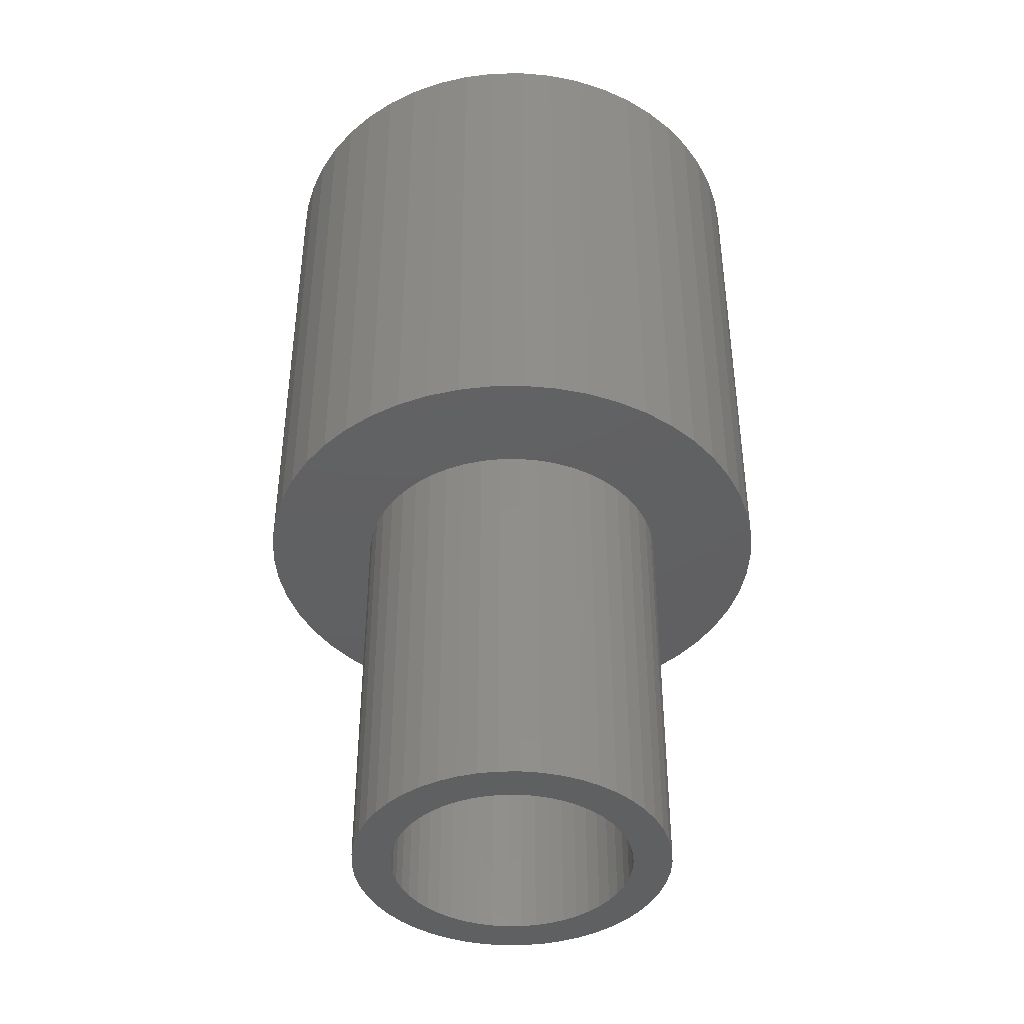
<metadata>
{"format":"stl","ext":"stl","renderer":"f3d","projection":"perspective","resolution":1024,"background":"white","views":[{"elev":-42.0,"azim":-42.2,"up":"+Z"}]}
</metadata>
<code>
# stl→obj: 436 verts, 872 faces
v 2.375 0 6
v 2.356 0.2977 0
v 2.356 0.2977 6
v 2.375 0 0
v -2.375 0 0
v -2.356 0.2977 6
v -2.356 0.2977 0
v -2.375 0 6
v 0.1491 2.37 0
v -0.1491 2.37 6
v 0.1491 2.37 6
v -0.1491 2.37 0
v -0.1491 -2.37 0
v 0.1491 -2.37 6
v -0.1491 -2.37 6
v 0.1491 -2.37 0
v 1.731 1.626 0
v 1.514 1.83 6
v 1.731 1.626 6
v 1.514 1.83 0
v -1.514 1.83 0
v -1.731 1.626 6
v -1.514 1.83 6
v -1.731 1.626 0
v -0.7339 2.259 0
v -1.011 2.149 6
v -0.7339 2.259 6
v -1.011 2.149 0
v 2.208 0.8743 6
v 2.081 1.144 0
v 2.081 1.144 6
v 2.208 0.8743 0
v 2.3 0.5906 0
v 2.3 0.5906 6
v 1.011 2.149 0
v 0.7339 2.259 6
v 1.011 2.149 6
v 0.7339 2.259 0
v 0.445 2.333 6
v 0.445 2.333 0
v 1.273 2.005 0
v 1.273 2.005 6
v -2.208 0.8743 0
v -2.081 1.144 6
v -2.081 1.144 0
v -2.208 0.8743 6
v -1.921 1.396 0
v -1.921 1.396 6
v -2.3 0.5906 0
v -2.3 0.5906 6
v -0.445 2.333 6
v -0.445 2.333 0
v 0.445 -2.333 6
v 0.445 -2.333 0
v 1.921 1.396 6
v 1.921 1.396 0
v -1.273 2.005 6
v -1.273 2.005 0
v 2.356 -0.2977 6
v 2.356 -0.2977 0
v 2.3 -0.5906 6
v 2.3 -0.5906 0
v -1.731 -1.626 0
v -1.514 -1.83 6
v -1.731 -1.626 6
v -1.514 -1.83 0
v -2.081 -1.144 0
v -2.208 -0.8743 6
v -2.208 -0.8743 0
v -2.081 -1.144 6
v -1.921 -1.396 6
v -1.921 -1.396 0
v 1.8 0 0
v 1.786 -0.2256 0
v 1.743 -0.4476 0
v 2.208 -0.8743 0
v 1.786 0.2256 0
v 1.674 -0.6626 0
v 2.081 -1.144 0
v 1.577 -0.8672 0
v 1.921 -1.396 0
v 1.743 0.4476 0
v 1.456 -1.058 0
v 1.731 -1.626 0
v 1.312 -1.232 0
v 1.514 -1.83 0
v 1.147 -1.387 0
v 1.273 -2.005 0
v 0.9645 -1.52 0
v 1.011 -2.149 0
v 0.7664 -1.629 0
v 0.7339 -2.259 0
v 0.5562 -1.712 0
v 0.3373 -1.768 0
v 0.113 -1.796 0
v -0.113 -1.796 0
v -0.3373 -1.768 0
v -0.445 -2.333 0
v -0.5562 -1.712 0
v -0.7339 -2.259 0
v -0.7664 -1.629 0
v -1.011 -2.149 0
v -0.9645 -1.52 0
v -1.273 -2.005 0
v -1.147 -1.387 0
v -1.312 -1.232 0
v -1.456 -1.058 0
v -1.577 -0.8672 0
v -1.674 -0.6626 0
v -1.743 -0.4476 0
v 1.674 0.6626 0
v 1.577 0.8672 0
v 1.456 1.058 0
v 1.312 1.232 0
v 1.147 1.387 0
v 0.9645 1.52 0
v 0.7664 1.629 0
v 0.5562 1.712 0
v 0.3373 1.768 0
v 0.113 1.796 0
v -0.113 1.796 0
v -0.3373 1.768 0
v -0.5562 1.712 0
v -0.7664 1.629 0
v -0.9645 1.52 0
v -1.147 1.387 0
v -1.312 1.232 0
v -1.456 1.058 0
v -1.577 0.8672 0
v -1.674 0.6626 0
v -1.743 0.4476 0
v -1.786 0.2256 0
v -1.8 0 0
v -2.3 -0.5906 0
v -1.786 -0.2256 0
v -2.356 -0.2977 0
v 1.273 -2.005 6
v 1.011 -2.149 6
v 2.081 -1.144 6
v 2.208 -0.8743 6
v -2.3 -0.5906 6
v 1.731 -1.626 6
v 1.514 -1.83 6
v 0.7339 -2.259 6
v 1.921 -1.396 6
v -0.445 -2.333 6
v -0.7339 -2.259 6
v -1.011 -2.149 6
v -1.273 -2.005 6
v -2.356 -0.2977 6
v 4 0 14
v 3.968 0.5013 6
v 3.968 0.5013 14
v 4 0 6
v -4 0 6
v -3.968 0.5013 14
v -3.968 0.5013 6
v -4 0 14
v 0.2512 3.992 6
v -0.2512 3.992 14
v 0.2512 3.992 14
v -0.2512 3.992 6
v -0.2512 -3.992 6
v 0.2512 -3.992 14
v -0.2512 -3.992 14
v 0.2512 -3.992 6
v 2.916 2.738 6
v 2.55 3.082 14
v 2.916 2.738 14
v 2.55 3.082 6
v -2.55 3.082 6
v -2.916 2.738 14
v -2.55 3.082 14
v -2.916 2.738 6
v -1.236 3.804 6
v -1.703 3.619 14
v -1.236 3.804 14
v -1.703 3.619 6
v 3.719 1.472 14
v 3.505 1.927 6
v 3.505 1.927 14
v 3.719 1.472 6
v 3.236 2.351 6
v 3.236 2.351 14
v 1.703 3.619 6
v 1.236 3.804 14
v 1.703 3.619 14
v 1.236 3.804 6
v 0.7495 3.929 14
v 0.7495 3.929 6
v 2.143 3.377 14
v 2.143 3.377 6
v -3.505 1.927 6
v -3.236 2.351 14
v -3.236 2.351 6
v -3.505 1.927 14
v -3.874 0.9948 6
v -3.719 1.472 14
v -3.719 1.472 6
v -3.874 0.9948 14
v -2.143 3.377 14
v -2.143 3.377 6
v -0.7495 3.929 6
v -0.7495 3.929 14
v 0.7495 -3.929 14
v 0.7495 -3.929 6
v 3.874 0.9948 14
v 3.874 0.9948 6
v 3 0 14
v 2.976 0.376 14
v 3.968 -0.5013 14
v 2.906 0.7461 14
v 2.976 -0.376 14
v 2.789 1.104 14
v 3.874 -0.9948 14
v 2.629 1.445 14
v 2.906 -0.7461 14
v 3.719 -1.472 14
v 2.427 1.763 14
v 2.187 2.054 14
v 1.912 2.312 14
v 1.607 2.533 14
v 1.277 2.714 14
v 0.9271 2.853 14
v 0.5621 2.947 14
v 0.1884 2.994 14
v -0.1884 2.994 14
v -0.5621 2.947 14
v -0.9271 2.853 14
v -1.277 2.714 14
v -1.607 2.533 14
v -1.912 2.312 14
v -2.187 2.054 14
v -2.427 1.763 14
v -2.629 1.445 14
v -2.789 1.104 14
v -2.906 0.7461 14
v 2.789 -1.104 14
v 3.505 -1.927 14
v 2.629 -1.445 14
v 3.236 -2.351 14
v 2.427 -1.763 14
v 2.916 -2.738 14
v 2.187 -2.054 14
v 2.55 -3.082 14
v 1.912 -2.312 14
v 2.143 -3.377 14
v 1.607 -2.533 14
v 1.703 -3.619 14
v 1.277 -2.714 14
v 1.236 -3.804 14
v 0.9271 -2.853 14
v 0.5621 -2.947 14
v 0.1884 -2.994 14
v -0.1884 -2.994 14
v -0.5621 -2.947 14
v -0.7495 -3.929 14
v -0.9271 -2.853 14
v -1.236 -3.804 14
v -1.277 -2.714 14
v -1.703 -3.619 14
v -1.607 -2.533 14
v -2.143 -3.377 14
v -1.912 -2.312 14
v -2.55 -3.082 14
v -2.187 -2.054 14
v -2.916 -2.738 14
v -2.427 -1.763 14
v -3.236 -2.351 14
v -2.629 -1.445 14
v -3.505 -1.927 14
v -2.789 -1.104 14
v -3.719 -1.472 14
v -2.906 -0.7461 14
v -3.874 -0.9948 14
v -2.976 -0.376 14
v -3.968 -0.5013 14
v -3 0 14
v -2.976 0.376 14
v 3.236 -2.351 6
v 2.916 -2.738 6
v 3.874 -0.9948 6
v 3.719 -1.472 6
v 3.968 -0.5013 6
v -1.703 -3.619 6
v -1.236 -3.804 6
v 3.505 -1.927 6
v 2.55 -3.082 6
v 2.143 -3.377 6
v 1.703 -3.619 6
v 1.236 -3.804 6
v -0.7495 -3.929 6
v -2.143 -3.377 6
v -2.55 -3.082 6
v -2.916 -2.738 6
v -3.236 -2.351 6
v -3.505 -1.927 6
v -3.719 -1.472 6
v -3.874 -0.9948 6
v -3.968 -0.5013 6
v 1.8 0 11
v 3 0 11
v 2.976 0.376 11
v 1.75 0.4133 11
v 2.906 0.7461 11
v 2.976 -0.376 11
v 2.789 1.104 11
v 1.786 -0.2256 11
v 2.629 1.445 11
v 1.75 -0.4133 11
v 2.427 1.763 11
v 2.906 -0.7461 11
v 2.187 2.054 11
v 2.789 -1.104 11
v 1.912 2.312 11
v 2.629 -1.445 11
v 2.427 -1.763 11
v 1.786 0.2256 11
v 1.75 2.429 11
v 2.187 -2.054 11
v 1.912 -2.312 11
v 1.75 -2.429 11
v -1.912 2.312 11
v -1.75 0.4133 11
v -1.75 2.429 11
v -2.187 2.054 11
v -2.427 1.763 11
v -2.976 -0.376 11
v -1.75 -0.4133 11
v -1.786 -0.2256 11
v -1.8 0 11
v -2.629 1.445 11
v -2.789 1.104 11
v -2.187 -2.054 11
v -1.912 -2.312 11
v -1.75 -2.429 11
v -2.906 0.7461 11
v -2.427 -1.763 11
v -2.976 0.376 11
v -2.629 -1.445 11
v -1.786 0.2256 11
v -2.789 -1.104 11
v -2.906 -0.7461 11
v -3 0 11
v 1.75 -3.25 11
v 1.607 -2.533 11
v 1.277 -2.714 11
v 0.9271 -2.853 11
v 0.5621 -2.947 11
v 0.1884 -2.994 11
v -0.1884 -2.994 11
v -1.75 -3.25 11
v -0.5621 -2.947 11
v -0.9271 -2.853 11
v -1.277 -2.714 11
v -1.607 -2.533 11
v 1.607 2.533 11
v 1.75 3.25 11
v 1.277 2.714 11
v 0.9271 2.853 11
v 0.5621 2.947 11
v 0.1884 2.994 11
v -0.1884 2.994 11
v -1.75 3.25 11
v -0.5621 2.947 11
v -0.9271 2.853 11
v -1.277 2.714 11
v -1.607 2.533 11
v 0.113 1.796 10.7
v -0.113 1.796 10.7
v 1.312 1.232 10.4
v 1.147 1.387 10.4
v -1.147 1.387 10.4
v -1.312 1.232 10.4
v -0.5562 1.712 10.4
v -0.7664 1.629 10.4
v 1.577 0.8672 10.4
v 1.674 0.6626 10.4
v 1.75 0.4133 10.4
v 1.743 0.4476 10.4
v 0.7664 1.629 10.4
v 0.5562 1.712 10.4
v 0.3373 1.768 10.7
v 0.4078 1.75 10.4
v 0.4078 1.75 10.7
v 0.9645 1.52 10.4
v -1.674 0.6626 10.4
v -1.577 0.8672 10.4
v -1.456 1.058 10.4
v -1.743 0.4476 10.4
v -0.9645 1.52 10.4
v -0.3373 1.768 10.7
v 0.113 -1.796 10.7
v 0.3373 -1.768 10.7
v 1.456 1.058 10.4
v -0.4078 1.75 10.4
v -0.4078 1.75 10.7
v 1.743 -0.4476 10.4
v 1.674 -0.6626 10.4
v 1.75 -0.4133 10.4
v -1.674 -0.6626 10.4
v -1.743 -0.4476 10.4
v 0.5562 -1.712 10.4
v 0.7664 -1.629 10.4
v 0.4078 -1.75 10.4
v 0.4078 -1.75 10.7
v -1.75 0.4133 10.4
v 0.9645 -1.52 10.4
v 1.147 -1.387 10.4
v 1.312 -1.232 10.4
v 1.577 -0.8672 10.4
v 1.456 -1.058 10.4
v -0.7664 -1.629 10.4
v -0.5562 -1.712 10.4
v -1.312 -1.232 10.4
v -1.456 -1.058 10.4
v -0.113 -1.796 10.7
v -0.3373 -1.768 10.7
v -0.4078 -1.75 10.4
v -0.4078 -1.75 10.7
v -1.147 -1.387 10.4
v -0.9645 -1.52 10.4
v -1.577 -0.8672 10.4
v -1.75 -0.4133 10.4
v -1.75 -1.75 10.7
v -1.75 -3.25 10.7
v -1.75 -1.75 10.4
v -1.75 3.25 10.7
v -1.75 1.75 10.7
v -1.75 1.75 10.4
v 1.75 -1.75 10.7
v 1.75 -1.75 10.4
v 1.75 -3.25 10.7
v 1.75 1.75 10.4
v 1.75 1.75 10.7
v 1.75 3.25 10.7
f 1 2 3
f 2 1 4
f 5 6 7
f 6 5 8
f 9 10 11
f 10 9 12
f 13 14 15
f 14 13 16
f 17 18 19
f 18 17 20
f 21 22 23
f 22 21 24
f 25 26 27
f 26 25 28
f 29 30 31
f 30 29 32
f 3 33 34
f 33 3 2
f 35 36 37
f 36 35 38
f 38 39 36
f 39 38 40
f 41 37 42
f 37 41 35
f 43 44 45
f 44 43 46
f 47 22 24
f 22 47 48
f 49 46 43
f 46 49 50
f 12 51 10
f 51 12 52
f 16 53 14
f 53 16 54
f 34 32 29
f 32 34 33
f 55 17 19
f 17 55 56
f 31 56 55
f 56 31 30
f 40 11 39
f 11 40 9
f 20 42 18
f 42 20 41
f 45 48 47
f 48 45 44
f 7 50 49
f 50 7 6
f 28 57 26
f 57 28 58
f 58 23 57
f 23 58 21
f 52 27 51
f 27 52 25
f 59 4 1
f 4 59 60
f 61 60 59
f 60 61 62
f 63 64 65
f 64 63 66
f 67 68 69
f 68 67 70
f 63 71 72
f 71 63 65
f 73 4 60
f 74 60 62
f 4 73 2
f 75 62 76
f 77 2 73
f 78 76 79
f 2 77 33
f 80 79 81
f 82 33 77
f 33 82 32
f 60 74 73
f 62 75 74
f 83 81 84
f 76 78 75
f 79 80 78
f 85 84 86
f 81 83 80
f 84 85 83
f 87 86 88
f 86 87 85
f 89 88 90
f 88 89 87
f 90 91 89
f 92 91 90
f 92 93 91
f 54 93 92
f 54 94 93
f 16 94 54
f 16 95 94
f 16 96 95
f 13 96 16
f 13 97 96
f 98 97 13
f 98 99 97
f 100 99 98
f 100 101 99
f 102 101 100
f 101 102 103
f 104 103 102
f 103 104 105
f 66 105 104
f 105 66 106
f 63 106 66
f 106 63 107
f 72 107 63
f 107 72 108
f 67 108 72
f 108 67 109
f 69 109 67
f 109 69 110
f 111 32 82
f 32 111 30
f 112 30 111
f 30 112 56
f 113 56 112
f 56 113 17
f 114 17 113
f 17 114 20
f 115 20 114
f 20 115 41
f 116 41 115
f 41 116 35
f 117 35 116
f 117 38 35
f 118 38 117
f 118 40 38
f 119 40 118
f 119 9 40
f 120 9 119
f 121 9 120
f 121 12 9
f 122 12 121
f 122 52 12
f 123 52 122
f 123 25 52
f 124 25 123
f 28 124 125
f 124 28 25
f 58 125 126
f 125 58 28
f 21 126 127
f 24 127 128
f 126 21 58
f 47 128 129
f 45 129 130
f 127 24 21
f 43 130 131
f 49 131 132
f 7 132 133
f 134 110 69
f 128 47 24
f 110 134 135
f 129 45 47
f 136 135 134
f 130 43 45
f 135 136 133
f 131 49 43
f 5 133 136
f 132 7 49
f 133 5 7
f 90 137 138
f 137 90 88
f 139 76 140
f 76 139 79
f 69 141 134
f 141 69 68
f 86 142 143
f 142 86 84
f 92 138 144
f 138 92 90
f 54 144 53
f 144 54 92
f 145 79 139
f 79 145 81
f 142 81 145
f 81 142 84
f 140 62 61
f 62 140 76
f 98 15 146
f 15 98 13
f 100 146 147
f 146 100 98
f 102 147 148
f 147 102 100
f 66 149 64
f 149 66 104
f 104 148 149
f 148 104 102
f 72 70 67
f 70 72 71
f 134 150 136
f 150 134 141
f 136 8 5
f 8 136 150
f 88 143 137
f 143 88 86
f 151 152 153
f 152 151 154
f 155 156 157
f 156 155 158
f 159 160 161
f 160 159 162
f 163 164 165
f 164 163 166
f 167 168 169
f 168 167 170
f 171 172 173
f 172 171 174
f 175 176 177
f 176 175 178
f 179 180 181
f 180 179 182
f 181 183 184
f 183 181 180
f 185 186 187
f 186 185 188
f 188 189 186
f 189 188 190
f 170 191 168
f 191 170 192
f 193 194 195
f 194 193 196
f 195 172 174
f 172 195 194
f 197 198 199
f 198 197 200
f 178 201 176
f 201 178 202
f 203 177 204
f 177 203 175
f 166 205 164
f 205 166 206
f 207 182 179
f 182 207 208
f 153 208 207
f 208 153 152
f 184 167 169
f 167 184 183
f 190 161 189
f 161 190 159
f 192 187 191
f 187 192 185
f 199 196 193
f 196 199 198
f 157 200 197
f 200 157 156
f 209 151 153
f 210 153 207
f 151 209 211
f 212 207 179
f 213 211 209
f 214 179 181
f 211 213 215
f 216 181 184
f 217 215 213
f 215 217 218
f 153 210 209
f 219 184 169
f 207 212 210
f 179 214 212
f 181 216 214
f 220 169 168
f 184 219 216
f 169 220 219
f 221 168 191
f 168 221 220
f 222 191 187
f 191 222 221
f 187 223 222
f 186 223 187
f 186 224 223
f 189 224 186
f 189 225 224
f 161 225 189
f 161 226 225
f 161 227 226
f 160 227 161
f 160 228 227
f 204 228 160
f 204 229 228
f 177 229 204
f 177 230 229
f 176 230 177
f 230 176 231
f 201 231 176
f 231 201 232
f 173 232 201
f 232 173 233
f 172 233 173
f 233 172 234
f 194 234 172
f 234 194 235
f 196 235 194
f 235 196 236
f 198 236 196
f 236 198 237
f 238 218 217
f 218 238 239
f 240 239 238
f 239 240 241
f 242 241 240
f 241 242 243
f 244 243 242
f 243 244 245
f 246 245 244
f 245 246 247
f 248 247 246
f 247 248 249
f 250 249 248
f 250 251 249
f 252 251 250
f 252 205 251
f 253 205 252
f 253 164 205
f 254 164 253
f 255 164 254
f 255 165 164
f 256 165 255
f 256 257 165
f 258 257 256
f 258 259 257
f 260 259 258
f 261 260 262
f 260 261 259
f 263 262 264
f 262 263 261
f 265 264 266
f 267 266 268
f 264 265 263
f 269 268 270
f 271 270 272
f 273 272 274
f 266 267 265
f 275 274 276
f 277 276 278
f 200 237 198
f 268 269 267
f 237 200 279
f 270 271 269
f 156 279 200
f 272 273 271
f 279 156 278
f 274 275 273
f 158 278 156
f 276 277 275
f 278 158 277
f 202 173 201
f 173 202 171
f 162 204 160
f 204 162 203
f 243 280 241
f 280 243 281
f 218 282 215
f 282 218 283
f 215 284 211
f 284 215 282
f 285 259 261
f 259 285 286
f 1 154 284
f 59 284 282
f 154 1 152
f 61 282 283
f 3 152 1
f 140 283 287
f 152 3 208
f 139 287 280
f 34 208 3
f 145 280 281
f 208 34 182
f 142 281 288
f 29 182 34
f 182 29 180
f 284 59 1
f 282 61 59
f 283 140 61
f 143 288 289
f 287 139 140
f 280 145 139
f 281 142 145
f 137 289 290
f 288 143 142
f 289 137 143
f 138 290 291
f 290 138 137
f 144 291 206
f 291 144 138
f 206 53 144
f 166 53 206
f 166 14 53
f 166 15 14
f 163 15 166
f 163 146 15
f 292 146 163
f 146 292 147
f 286 147 292
f 147 286 148
f 285 148 286
f 148 285 149
f 293 149 285
f 149 293 64
f 294 64 293
f 64 294 65
f 295 65 294
f 65 295 71
f 296 71 295
f 71 296 70
f 70 297 68
f 297 70 296
f 31 180 29
f 180 31 183
f 55 183 31
f 183 55 167
f 19 167 55
f 167 19 170
f 18 170 19
f 170 18 192
f 42 192 18
f 192 42 185
f 37 185 42
f 185 37 188
f 36 188 37
f 188 36 190
f 39 190 36
f 39 159 190
f 11 159 39
f 10 159 11
f 10 162 159
f 51 162 10
f 203 51 27
f 51 203 162
f 175 27 26
f 27 175 203
f 178 26 57
f 202 57 23
f 26 178 175
f 171 23 22
f 174 22 48
f 195 48 44
f 57 202 178
f 193 44 46
f 199 46 50
f 197 50 6
f 23 171 202
f 157 6 8
f 298 68 297
f 68 298 141
f 22 174 171
f 299 141 298
f 48 195 174
f 141 299 150
f 44 193 195
f 300 150 299
f 46 199 193
f 150 300 8
f 50 197 199
f 155 8 300
f 6 157 197
f 8 155 157
f 291 249 251
f 249 291 290
f 290 247 249
f 247 290 289
f 241 287 239
f 287 241 280
f 211 154 151
f 154 211 284
f 286 257 259
f 257 286 292
f 295 269 296
f 269 295 267
f 297 273 298
f 273 297 271
f 298 275 299
f 275 298 273
f 300 158 155
f 158 300 277
f 206 251 205
f 251 206 291
f 288 243 245
f 243 288 281
f 289 245 247
f 245 289 288
f 239 283 218
f 283 239 287
f 292 165 257
f 165 292 163
f 293 261 263
f 261 293 285
f 296 271 297
f 271 296 269
f 299 277 300
f 277 299 275
f 294 263 265
f 263 294 293
f 295 265 267
f 265 295 294
f 301 302 303
f 304 303 305
f 302 301 306
f 304 305 307
f 308 306 301
f 304 307 309
f 310 306 308
f 304 309 311
f 306 310 312
f 304 311 313
f 312 310 314
f 304 313 315
f 314 310 316
f 316 310 317
f 303 318 301
f 304 315 319
f 303 304 318
f 317 310 320
f 320 310 321
f 321 310 322
f 323 324 325
f 326 324 323
f 327 324 326
f 328 329 330
f 328 330 331
f 332 324 327
f 333 324 332
f 329 334 335
f 329 335 336
f 337 324 333
f 329 338 334
f 339 324 337
f 329 340 338
f 324 339 341
f 329 342 340
f 341 339 331
f 329 343 342
f 344 331 339
f 329 328 343
f 331 344 328
f 345 346 322
f 345 347 346
f 345 348 347
f 345 349 348
f 345 350 349
f 345 351 350
f 352 351 345
f 351 352 353
f 352 354 353
f 352 355 354
f 352 356 355
f 356 352 336
f 357 358 319
f 359 358 357
f 360 358 359
f 361 358 360
f 362 358 361
f 363 358 362
f 364 363 365
f 363 364 358
f 366 364 365
f 367 364 366
f 368 364 367
f 364 368 325
f 302 210 303
f 210 302 209
f 278 339 279
f 339 278 344
f 363 226 227
f 226 363 362
f 315 220 221
f 220 315 313
f 326 232 233
f 232 326 323
f 367 229 230
f 229 367 366
f 307 216 309
f 216 307 214
f 303 212 305
f 212 303 210
f 360 223 224
f 223 360 359
f 361 224 225
f 224 361 360
f 319 222 357
f 222 319 221
f 221 319 315
f 236 332 235
f 332 236 333
f 235 327 234
f 327 235 332
f 237 333 236
f 333 237 337
f 325 232 323
f 232 325 231
f 231 325 368
f 365 227 228
f 227 365 363
f 306 209 302
f 209 306 213
f 351 256 255
f 256 351 353
f 270 342 272
f 342 270 340
f 349 254 253
f 254 349 350
f 305 214 307
f 214 305 212
f 311 220 313
f 220 311 219
f 309 219 311
f 219 309 216
f 362 225 226
f 225 362 361
f 359 222 223
f 222 359 357
f 234 326 233
f 326 234 327
f 279 337 237
f 337 279 339
f 366 228 229
f 228 366 365
f 312 213 306
f 213 312 217
f 272 343 274
f 343 272 342
f 347 252 250
f 252 347 348
f 348 253 252
f 253 348 349
f 368 230 231
f 230 368 367
f 346 250 248
f 250 346 347
f 320 246 244
f 246 320 321
f 316 238 314
f 238 316 240
f 320 242 317
f 242 320 244
f 354 260 258
f 260 354 355
f 335 266 264
f 266 335 334
f 276 344 278
f 344 276 328
f 274 328 276
f 328 274 343
f 322 246 321
f 246 322 248
f 248 322 346
f 314 217 312
f 217 314 238
f 317 240 316
f 240 317 242
f 350 255 254
f 255 350 351
f 353 258 256
f 258 353 354
f 336 262 356
f 262 336 264
f 264 336 335
f 268 340 270
f 340 268 338
f 355 262 260
f 262 355 356
f 266 338 268
f 338 266 334
f 73 318 77
f 318 73 301
f 331 132 341
f 132 331 133
f 121 369 370
f 369 121 120
f 115 371 372
f 371 115 114
f 127 373 374
f 373 127 126
f 124 375 376
f 375 124 123
f 111 377 112
f 377 111 378
f 82 379 380
f 77 379 82
f 318 379 77
f 379 318 304
f 118 381 382
f 381 118 117
f 383 384 385
f 119 384 383
f 119 382 384
f 382 119 118
f 116 372 386
f 372 116 115
f 387 129 388
f 129 387 130
f 388 128 389
f 128 388 129
f 390 130 387
f 130 390 131
f 126 391 373
f 391 126 125
f 122 370 392
f 370 122 121
f 74 301 73
f 301 74 308
f 94 393 394
f 393 94 95
f 82 378 111
f 378 82 380
f 113 371 114
f 371 113 395
f 112 395 113
f 395 112 377
f 120 383 369
f 383 120 119
f 375 123 396
f 396 392 397
f 122 396 123
f 396 122 392
f 78 398 75
f 398 78 399
f 74 400 308
f 75 400 74
f 400 75 398
f 308 400 310
f 401 110 402
f 110 401 109
f 91 403 404
f 403 91 93
f 403 93 405
f 405 394 406
f 94 405 93
f 405 94 394
f 117 386 381
f 386 117 116
f 389 127 374
f 127 389 128
f 324 341 407
f 407 131 390
f 132 407 341
f 407 132 131
f 125 376 391
f 376 125 124
f 89 404 408
f 404 89 91
f 85 409 410
f 409 85 87
f 80 399 78
f 399 80 411
f 85 412 83
f 412 85 410
f 99 413 414
f 413 99 101
f 415 107 416
f 107 415 106
f 330 133 331
f 133 330 135
f 87 408 409
f 408 87 89
f 83 411 80
f 411 83 412
f 95 417 393
f 417 95 96
f 96 418 417
f 418 96 97
f 418 419 420
f 97 419 418
f 97 414 419
f 414 97 99
f 103 421 422
f 421 103 105
f 105 415 421
f 415 105 106
f 423 109 401
f 109 423 108
f 424 330 329
f 330 424 135
f 110 424 402
f 424 110 135
f 101 422 413
f 422 101 103
f 416 108 423
f 108 416 107
f 329 425 424
f 336 425 329
f 426 336 352
f 336 426 425
f 424 425 427
f 325 428 364
f 325 429 428
f 324 429 325
f 407 429 324
f 429 407 430
f 431 400 432
f 400 431 310
f 431 322 310
f 433 322 431
f 322 433 345
f 434 379 435
f 436 319 358
f 435 319 436
f 304 435 379
f 435 304 319
f 428 358 364
f 358 428 436
f 406 433 431
f 394 433 406
f 393 433 394
f 417 433 393
f 426 417 418
f 426 418 420
f 426 420 425
f 417 426 433
f 436 385 435
f 436 383 385
f 436 369 383
f 436 370 369
f 428 370 436
f 370 428 392
f 392 428 397
f 397 428 429
f 433 352 345
f 352 433 426
f 384 435 385
f 435 384 434
f 430 397 429
f 397 430 396
f 414 427 419
f 413 427 414
f 422 427 413
f 421 427 422
f 415 427 421
f 416 427 415
f 423 427 416
f 401 427 423
f 402 427 401
f 427 402 424
f 434 380 379
f 434 378 380
f 434 377 378
f 434 395 377
f 434 371 395
f 434 372 371
f 434 386 372
f 434 381 386
f 434 382 381
f 382 434 384
f 430 375 396
f 430 376 375
f 430 391 376
f 430 373 391
f 430 374 373
f 430 389 374
f 430 388 389
f 430 387 388
f 430 390 387
f 390 430 407
f 398 432 400
f 399 432 398
f 411 432 399
f 412 432 411
f 410 432 412
f 409 432 410
f 408 432 409
f 404 432 408
f 403 432 404
f 432 403 405
f 432 406 431
f 406 432 405
f 419 425 420
f 425 419 427

</code>
